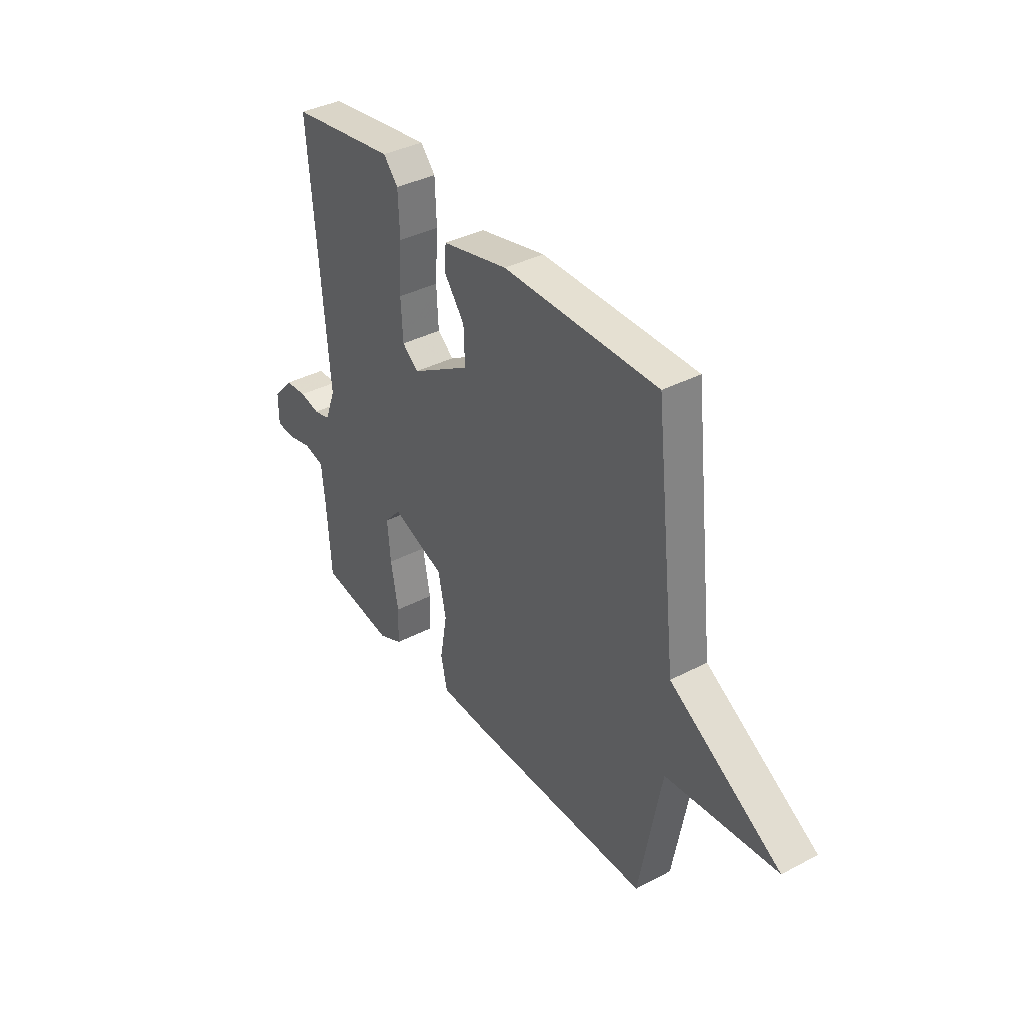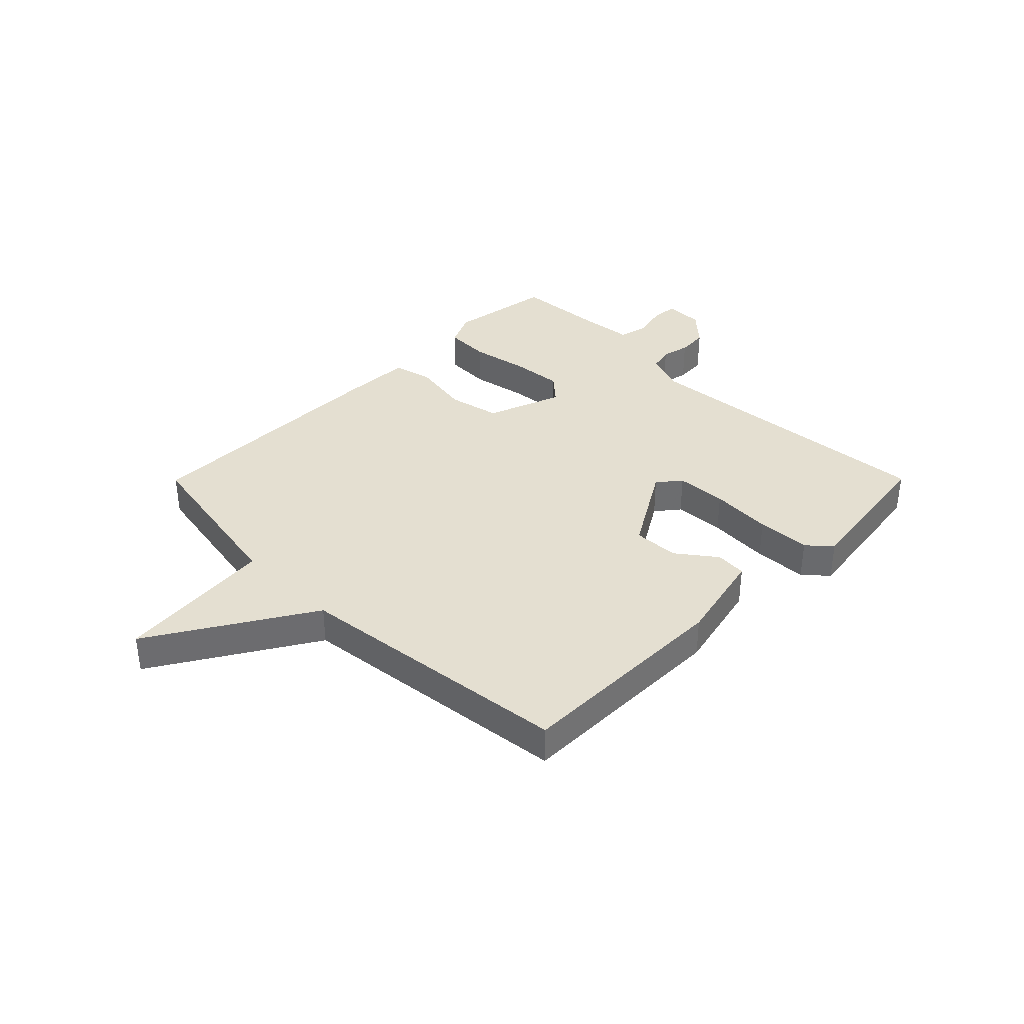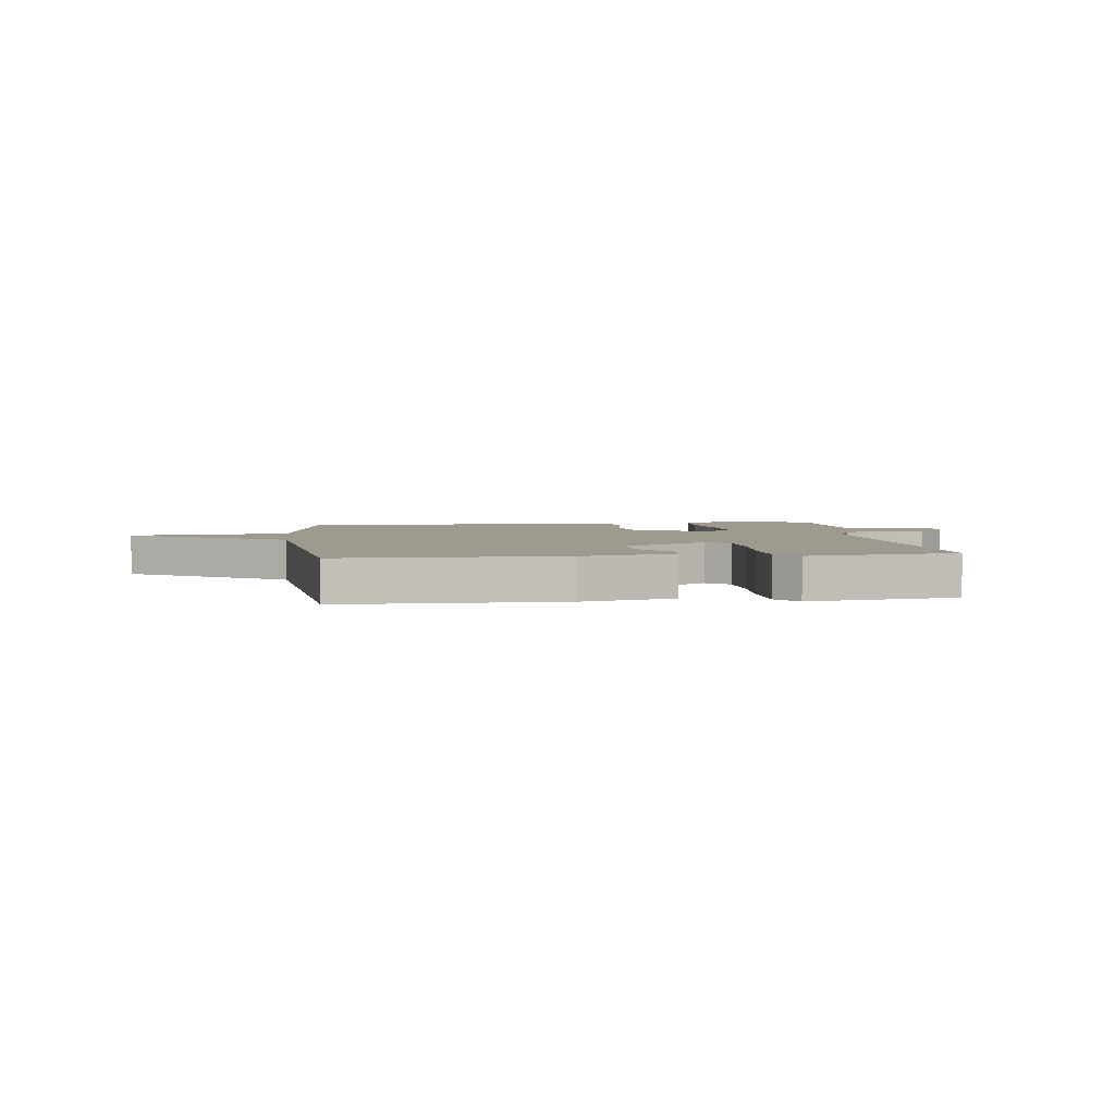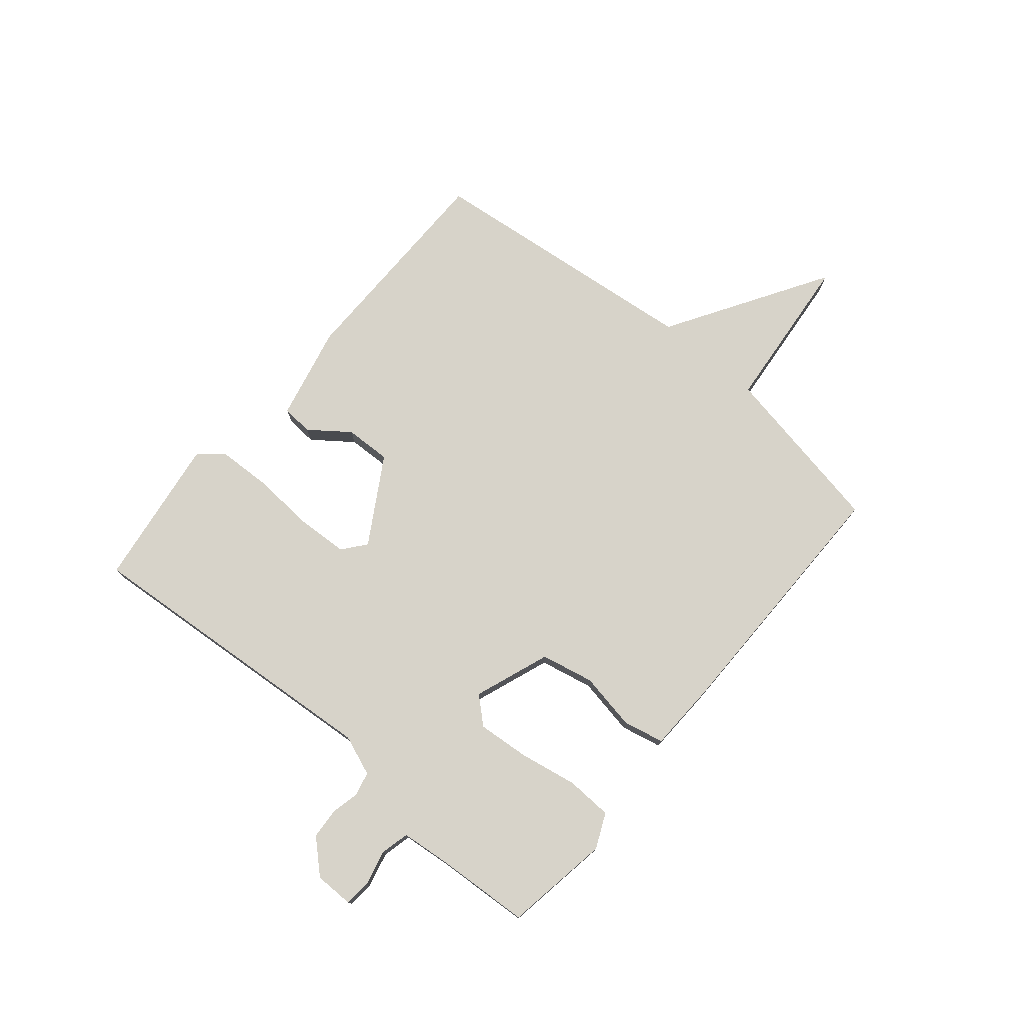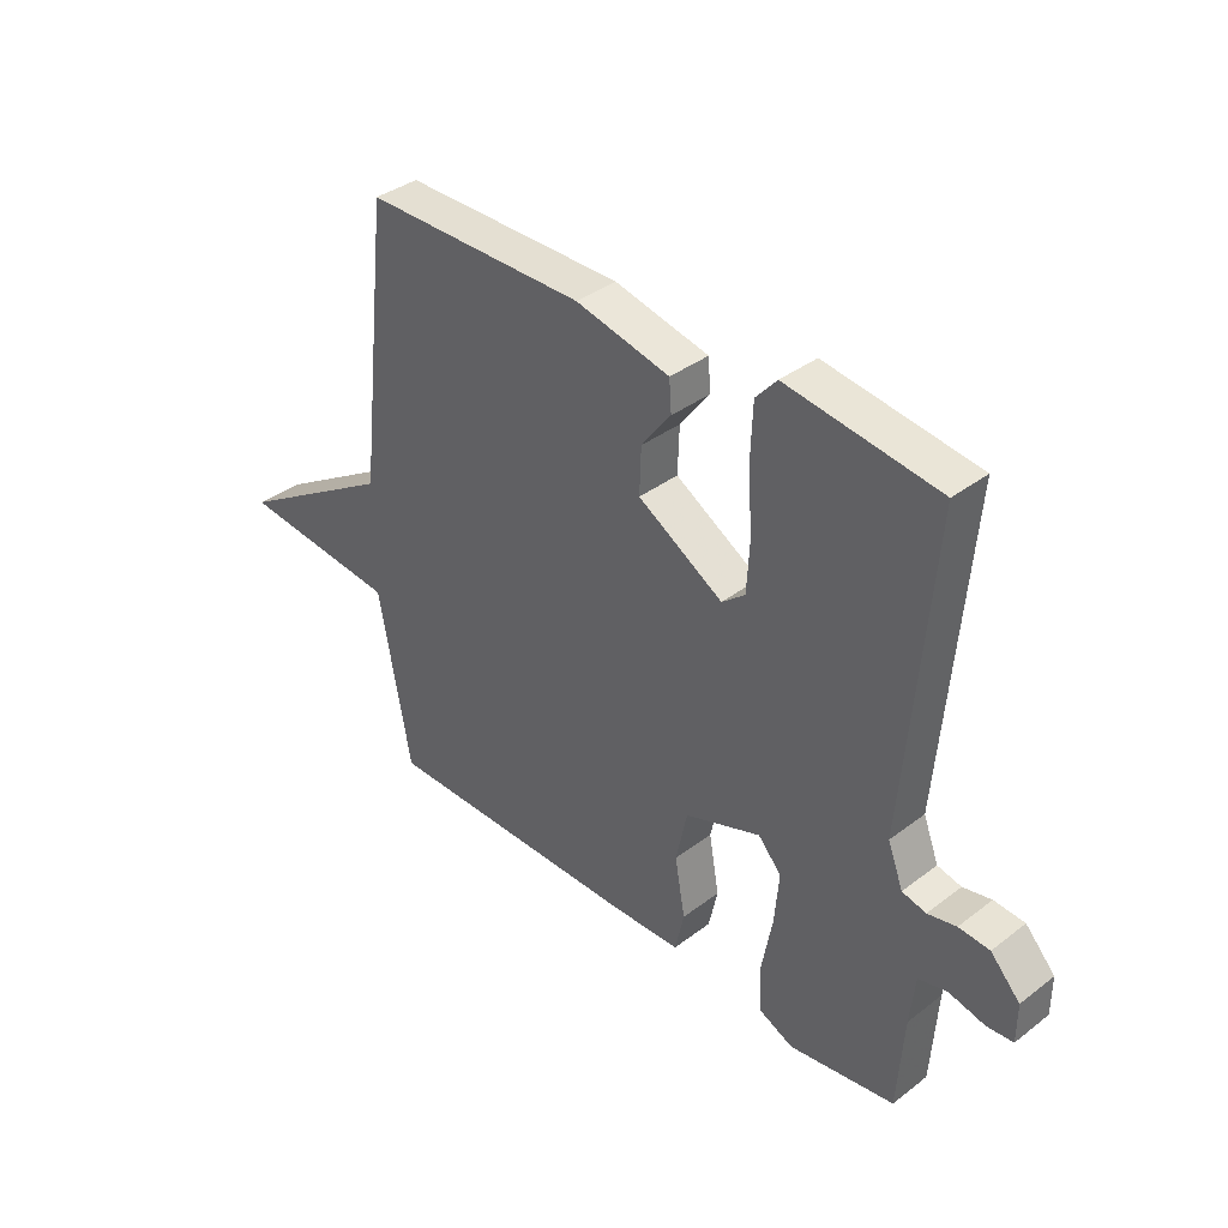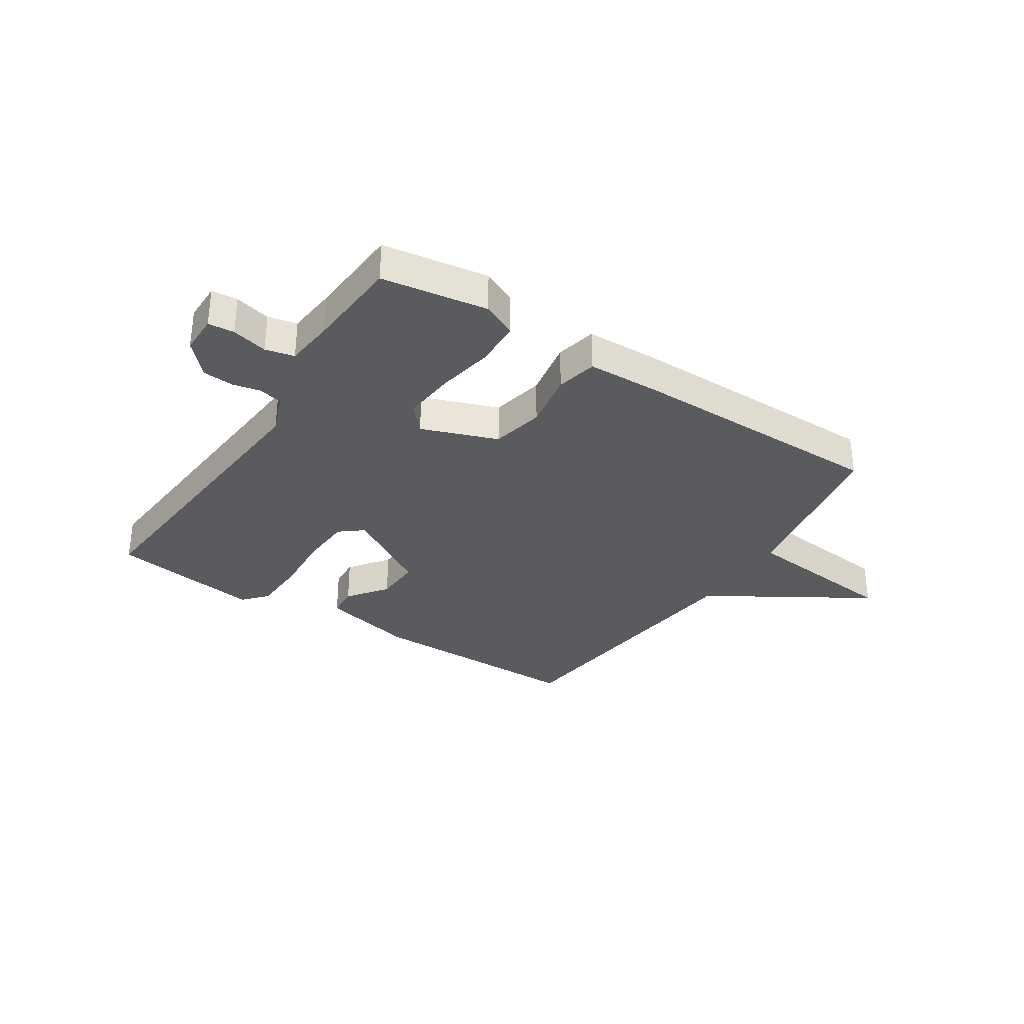
<metadata>
{"format":"obj","ext":"obj","renderer":"f3d","projection":"perspective","resolution":1024,"background":"white","views":[{"elev":37.5,"azim":-123.9,"up":"+Z"},{"elev":36.6,"azim":-45.2,"up":"+Y"},{"elev":3.8,"azim":-7.0,"up":"+Y"},{"elev":76.2,"azim":130.2,"up":"+Y"},{"elev":37.1,"azim":45.6,"up":"+Z"},{"elev":-32.9,"azim":147.0,"up":"+Y"}]}
</metadata>
<code>
v -0.5 0.07 0.5
v -0.111 0.07 0.501
v 0.055 0.07 0.463
v 0.059 0.07 0.408
v 0.007 0.07 0.339
v 0.004 0.07 0.258
v 0.154 0.07 0.168
v 0.195 0.07 0.201
v 0.2 0.07 0.291
v 0.193 0.07 0.401
v 0.197 0.07 0.496
v 0.234 0.07 0.538
v 0.5 0.07 0.5
v 0.455 0.07 -0.047
v 0.482 0.07 -0.118
v 0.524 0.07 -0.128
v 0.574 0.07 -0.117
v 0.628 0.07 -0.121
v 0.68 0.07 -0.177
v 0.68 0.07 -0.246
v 0.634 0.07 -0.25
v 0.571 0.07 -0.235
v 0.52 0.07 -0.247
v 0.511 0.07 -0.334
v 0.5 0.07 -0.5
v 0.314 0.07 -0.529
v 0.253 0.07 -0.501
v 0.25 0.07 -0.419
v 0.269 0.07 -0.317
v 0.277 0.07 -0.226
v 0.236 0.07 -0.18
v 0.102 0.07 -0.229
v 0.082 0.07 -0.322
v 0.1 0.07 -0.424
v 0.084 0.07 -0.496
v -0.042 0.07 -0.5
v -0.5 0.07 -0.5
v -0.556 0.07 -0.194
v -0.837 0.07 -0.166
v -0.556 0.07 0.006
v -0.5 0 0.5
v -0.111 0 0.501
v 0.055 0 0.463
v 0.059 0 0.408
v 0.007 0 0.339
v 0.004 0 0.258
v 0.154 0 0.168
v 0.195 0 0.201
v 0.2 0 0.291
v 0.193 0 0.401
v 0.197 0 0.496
v 0.234 0 0.538
v 0.5 0 0.5
v 0.455 0 -0.047
v 0.482 0 -0.118
v 0.524 0 -0.128
v 0.574 0 -0.117
v 0.628 0 -0.121
v 0.68 0 -0.177
v 0.68 0 -0.246
v 0.634 0 -0.25
v 0.571 0 -0.235
v 0.52 0 -0.247
v 0.511 0 -0.334
v 0.5 0 -0.5
v 0.314 0 -0.529
v 0.253 0 -0.501
v 0.25 0 -0.419
v 0.269 0 -0.317
v 0.277 0 -0.226
v 0.236 0 -0.18
v 0.102 0 -0.229
v 0.082 0 -0.322
v 0.1 0 -0.424
v 0.084 0 -0.496
v -0.042 0 -0.5
v -0.5 0 -0.5
v -0.556 0 -0.194
v -0.837 0 -0.166
v -0.556 0 0.006
f 38 39 40
f 40 1 2
f 38 40 2
f 37 38 2
f 36 37 2
f 35 36 2
f 34 35 2
f 33 34 2
f 32 33 2
f 27 28 29
f 26 27 29
f 25 26 29
f 24 25 29
f 23 24 29 30
f 22 23 30 31
f 20 21 22
f 19 20 22
f 18 19 22
f 17 18 22
f 16 17 22
f 15 16 22 31
f 12 13 14
f 11 12 14
f 10 11 14
f 9 10 14
f 14 15 31
f 9 14 31
f 8 9 31
f 2 3 4 5
f 2 5 6
f 32 2 6
f 7 8 31 32
f 6 7 32
f 80 79 78
f 42 41 80
f 42 80 78
f 42 78 77
f 42 77 76
f 42 76 75
f 42 75 74
f 42 74 73
f 42 73 72
f 69 68 67
f 69 67 66
f 69 66 65
f 69 65 64
f 70 69 64 63
f 71 70 63 62
f 62 61 60
f 62 60 59
f 62 59 58
f 62 58 57
f 62 57 56
f 71 62 56 55
f 54 53 52
f 54 52 51
f 54 51 50
f 54 50 49
f 71 55 54
f 71 54 49
f 71 49 48
f 45 44 43 42
f 46 45 42
f 46 42 72
f 72 71 48 47
f 72 47 46
f 1 41 42 2
f 2 42 43 3
f 3 43 44 4
f 4 44 45 5
f 5 45 46 6
f 6 46 47 7
f 7 47 48 8
f 8 48 49 9
f 9 49 50 10
f 10 50 51 11
f 11 51 52 12
f 12 52 53 13
f 13 53 54 14
f 14 54 55 15
f 15 55 56 16
f 16 56 57 17
f 17 57 58 18
f 18 58 59 19
f 19 59 60 20
f 20 60 61 21
f 21 61 62 22
f 22 62 63 23
f 23 63 64 24
f 24 64 65 25
f 25 65 66 26
f 26 66 67 27
f 27 67 68 28
f 28 68 69 29
f 29 69 70 30
f 30 70 71 31
f 31 71 72 32
f 32 72 73 33
f 33 73 74 34
f 34 74 75 35
f 35 75 76 36
f 36 76 77 37
f 37 77 78 38
f 38 78 79 39
f 39 79 80 40
f 40 80 41 1

</code>
